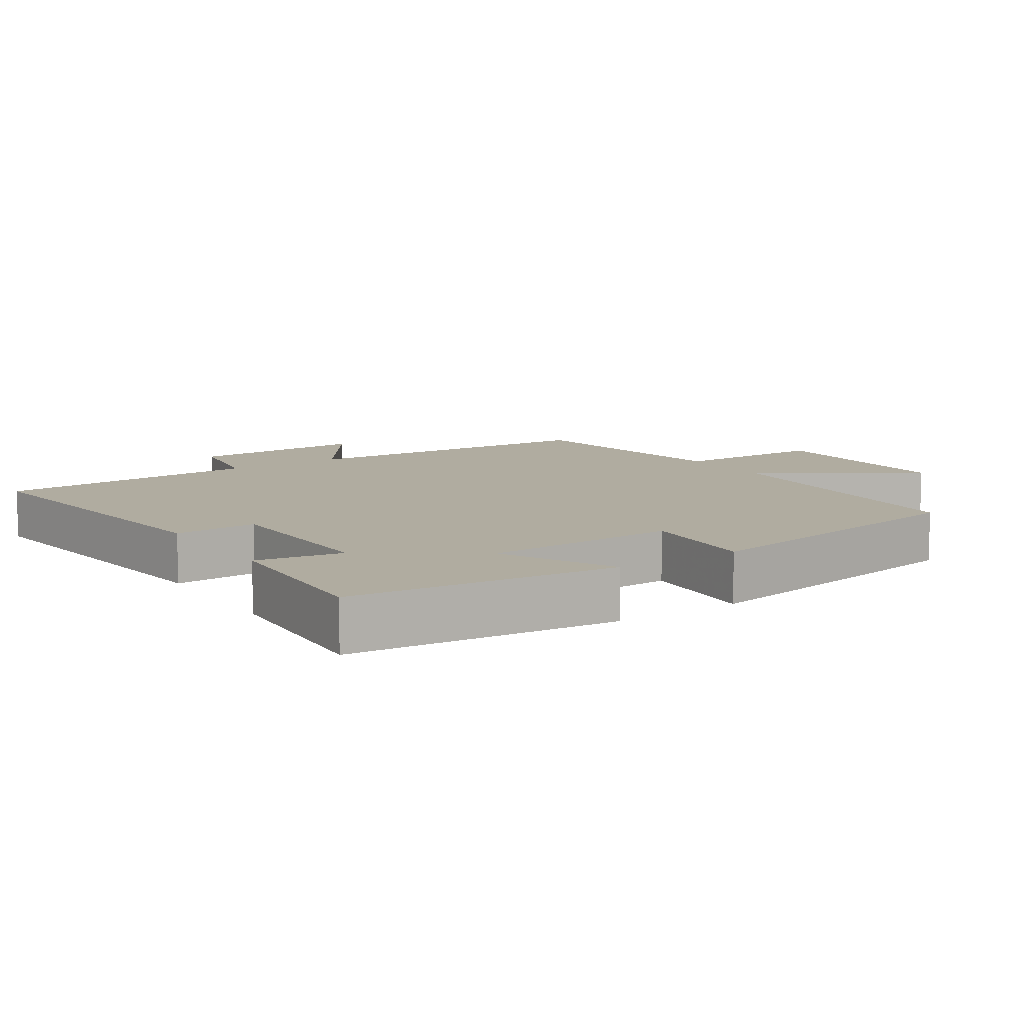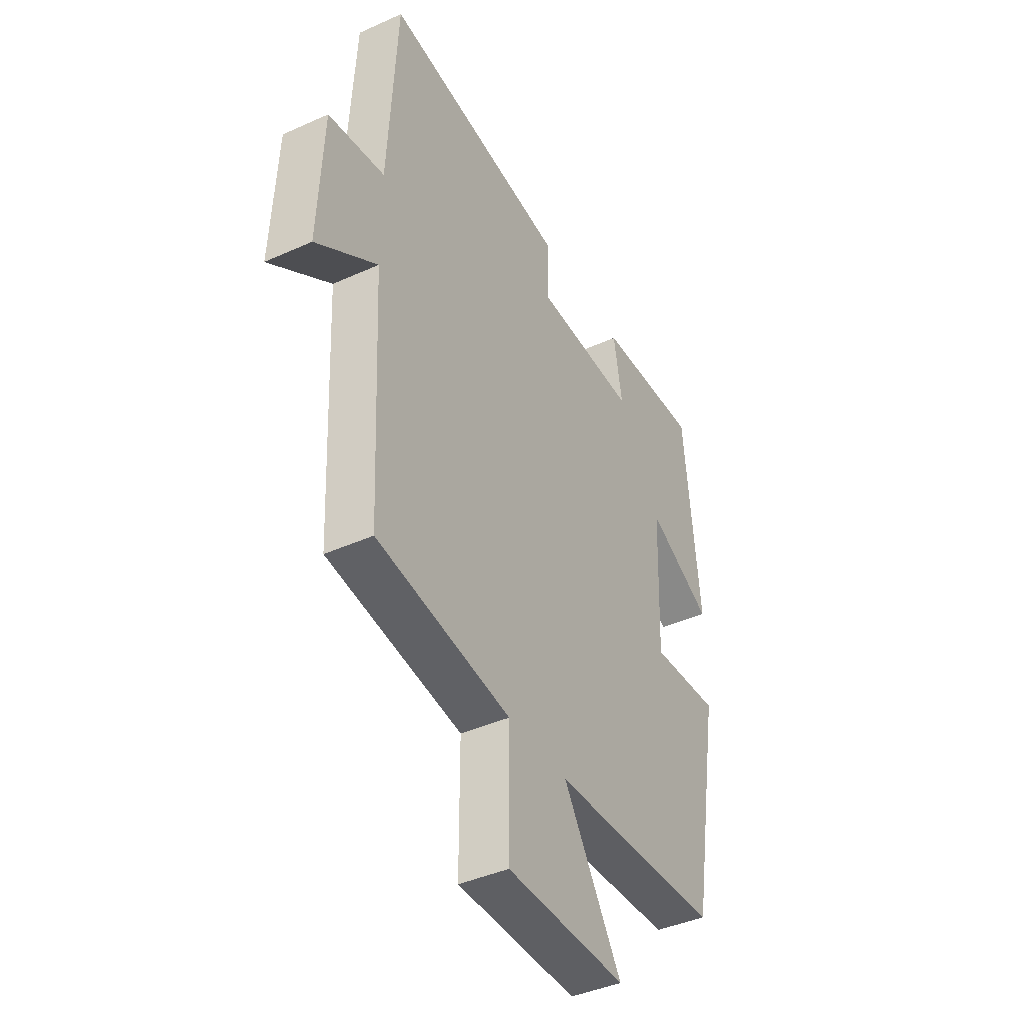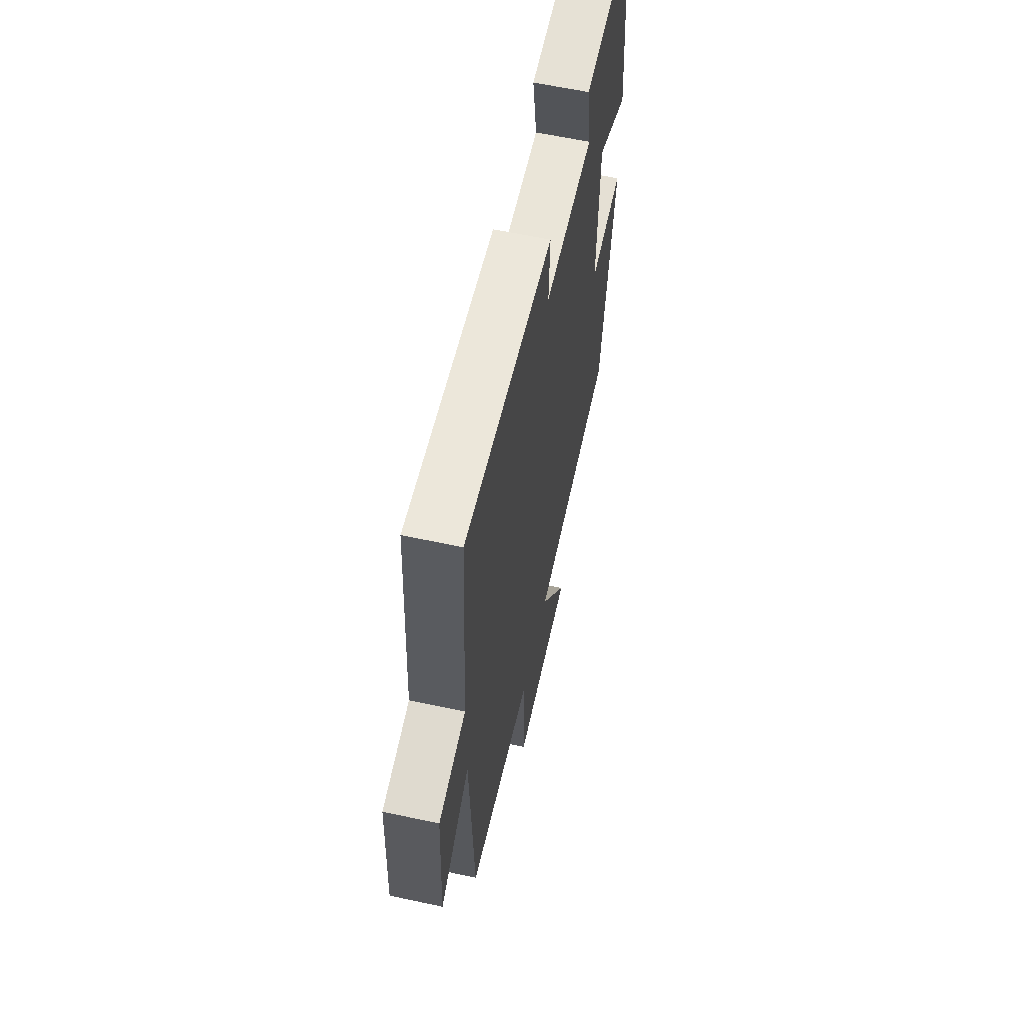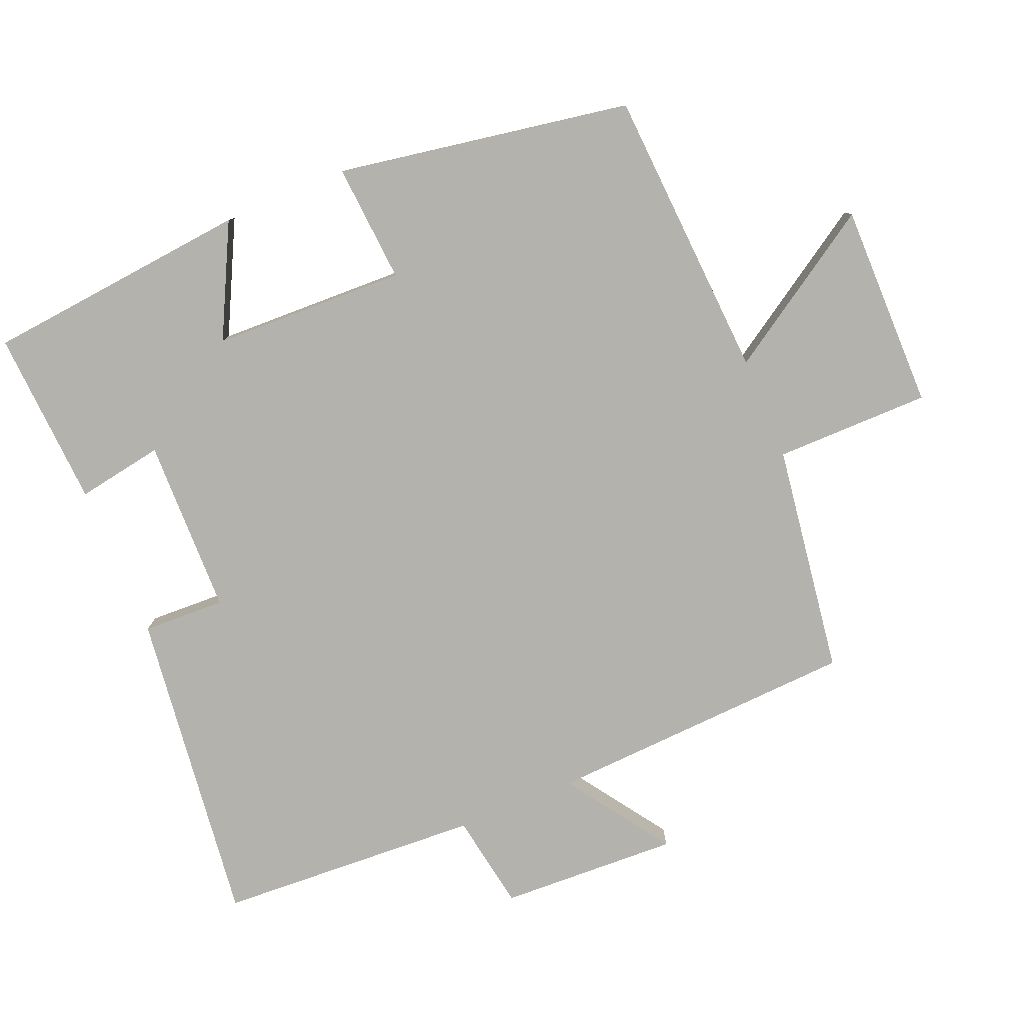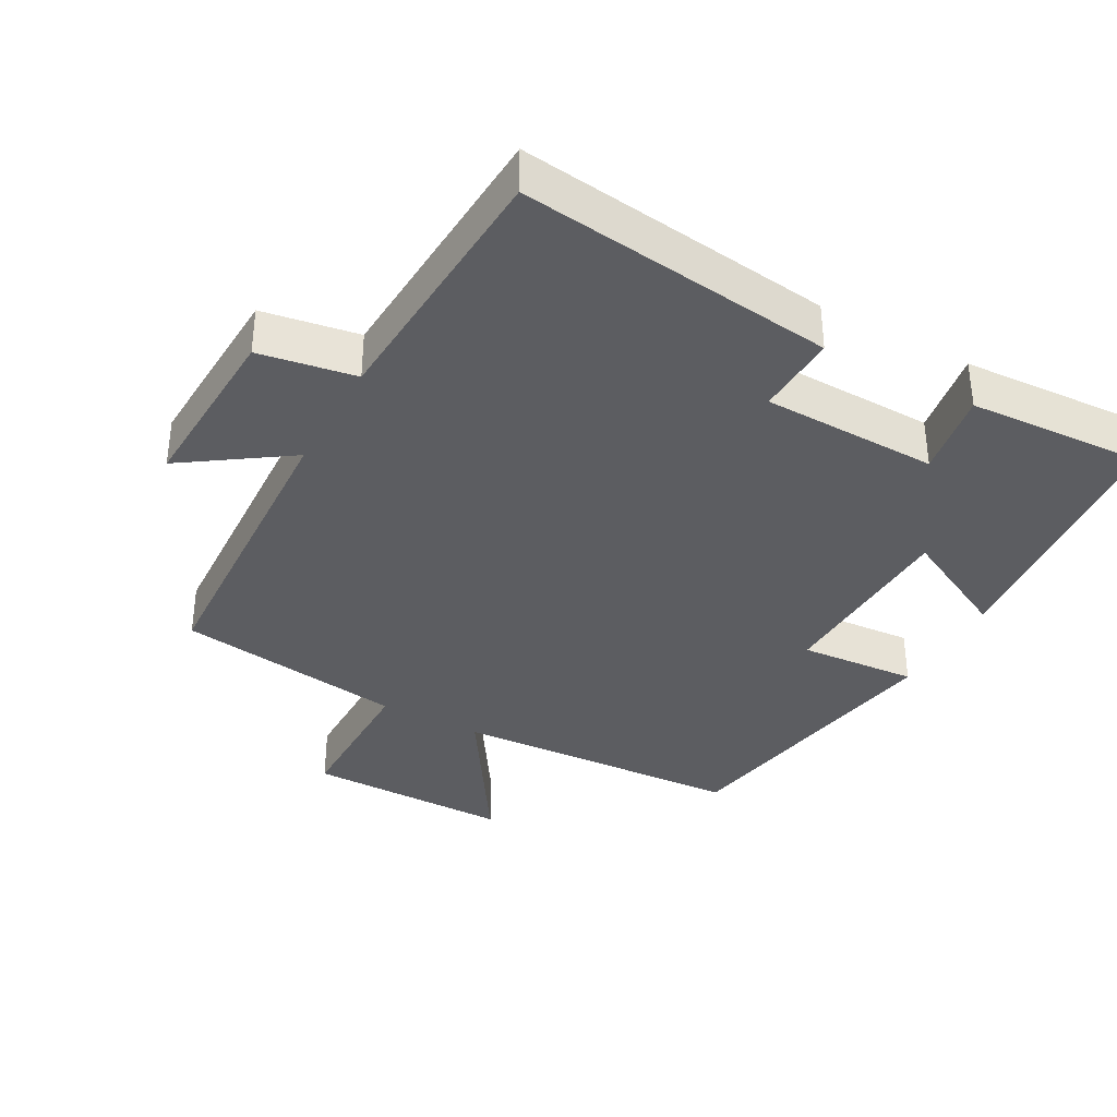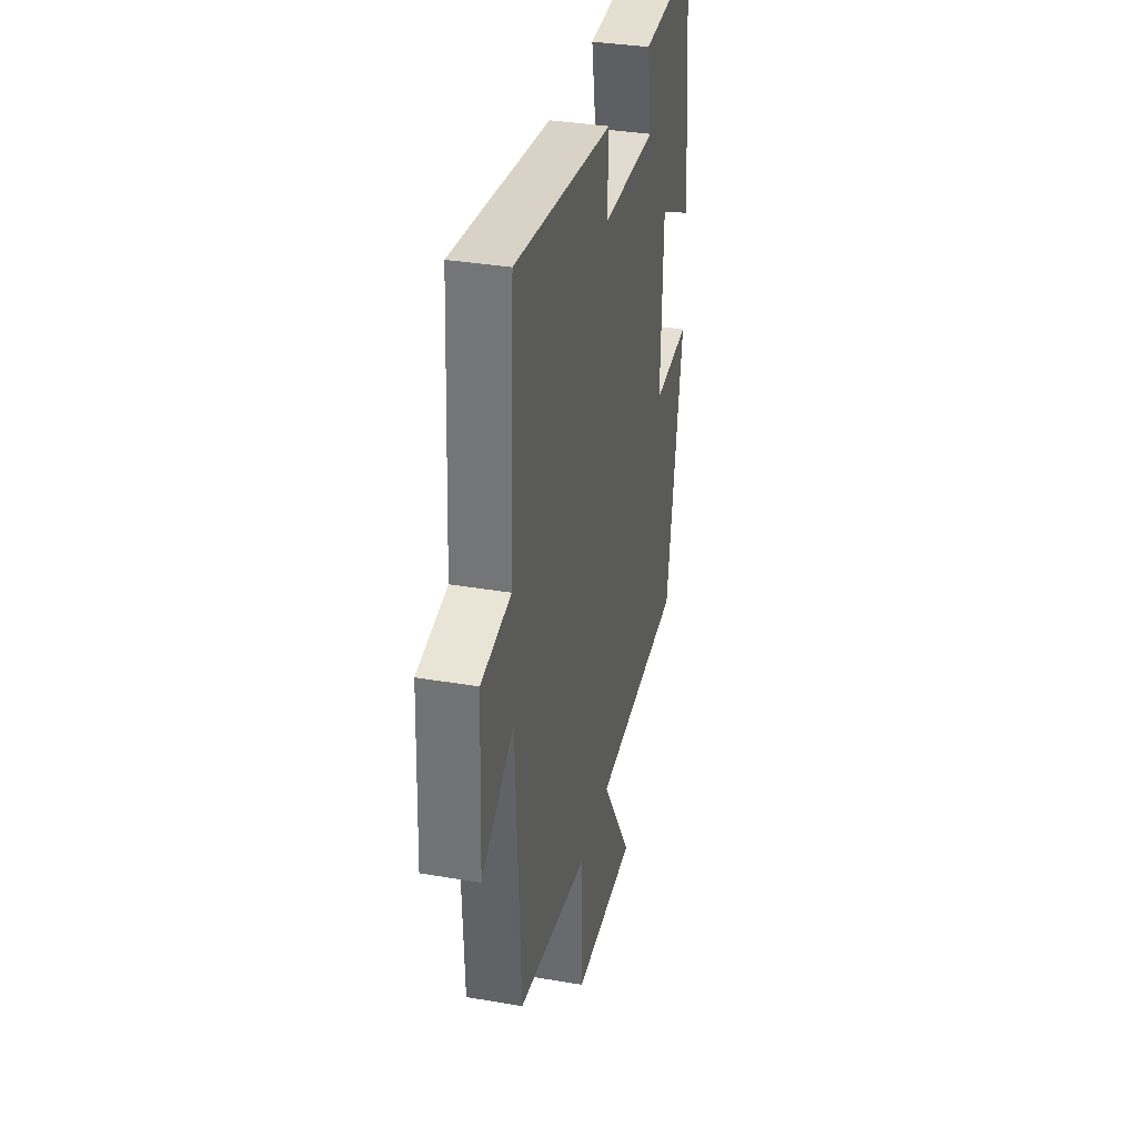
<metadata>
{"format":"obj","ext":"obj","renderer":"f3d","projection":"perspective","resolution":1024,"background":"white","views":[{"elev":10.0,"azim":56.7,"up":"+Y"},{"elev":-41.6,"azim":-61.4,"up":"+Z"},{"elev":60.9,"azim":-77.6,"up":"+Z"},{"elev":-79.5,"azim":112.8,"up":"+Y"},{"elev":-36.3,"azim":-28.7,"up":"+Y"},{"elev":34.7,"azim":-77.1,"up":"+Z"}]}
</metadata>
<code>
v 0.463 0.07 0.514
v 0.5 0.07 0.13
v 0.339 0.07 0.212
v 0.329 0.07 -0.066
v 0.5 0.07 -0.054
v 0.426 0.07 -0.477
v 0.005 0.07 -0.5
v 0.149 0.07 -0.726
v -0.147 0.07 -0.724
v -0.147 0.07 -0.5
v -0.479 0.07 -0.451
v -0.5 0.07 -0.002
v -0.651 0.07 -0.105
v -0.639 0.07 0.153
v -0.5 0.07 0.176
v -0.478 0.07 0.557
v -0.021 0.07 0.5
v -0.026 0.07 0.381
v 0.228 0.07 0.375
v 0.207 0.07 0.5
v 0.463 0 0.514
v 0.5 0 0.13
v 0.339 0 0.212
v 0.329 0 -0.066
v 0.5 0 -0.054
v 0.426 0 -0.477
v 0.005 0 -0.5
v 0.149 0 -0.726
v -0.147 0 -0.724
v -0.147 0 -0.5
v -0.479 0 -0.451
v -0.5 0 -0.002
v -0.651 0 -0.105
v -0.639 0 0.153
v -0.5 0 0.176
v -0.478 0 0.557
v -0.021 0 0.5
v -0.026 0 0.381
v 0.228 0 0.375
v 0.207 0 0.5
f 19 20 1 2
f 15 16 17 18
f 15 18 19
f 12 13 14 15
f 10 11 12 15
f 10 15 19
f 7 8 9 10
f 4 5 6 7
f 3 4 7 10
f 19 2 3
f 3 10 19
f 22 21 40 39
f 38 37 36 35
f 39 38 35
f 35 34 33 32
f 35 32 31 30
f 39 35 30
f 30 29 28 27
f 27 26 25 24
f 30 27 24 23
f 23 22 39
f 39 30 23
f 1 21 22 2
f 2 22 23 3
f 3 23 24 4
f 4 24 25 5
f 5 25 26 6
f 6 26 27 7
f 7 27 28 8
f 8 28 29 9
f 9 29 30 10
f 10 30 31 11
f 11 31 32 12
f 12 32 33 13
f 13 33 34 14
f 14 34 35 15
f 15 35 36 16
f 16 36 37 17
f 17 37 38 18
f 18 38 39 19
f 19 39 40 20
f 20 40 21 1

</code>
